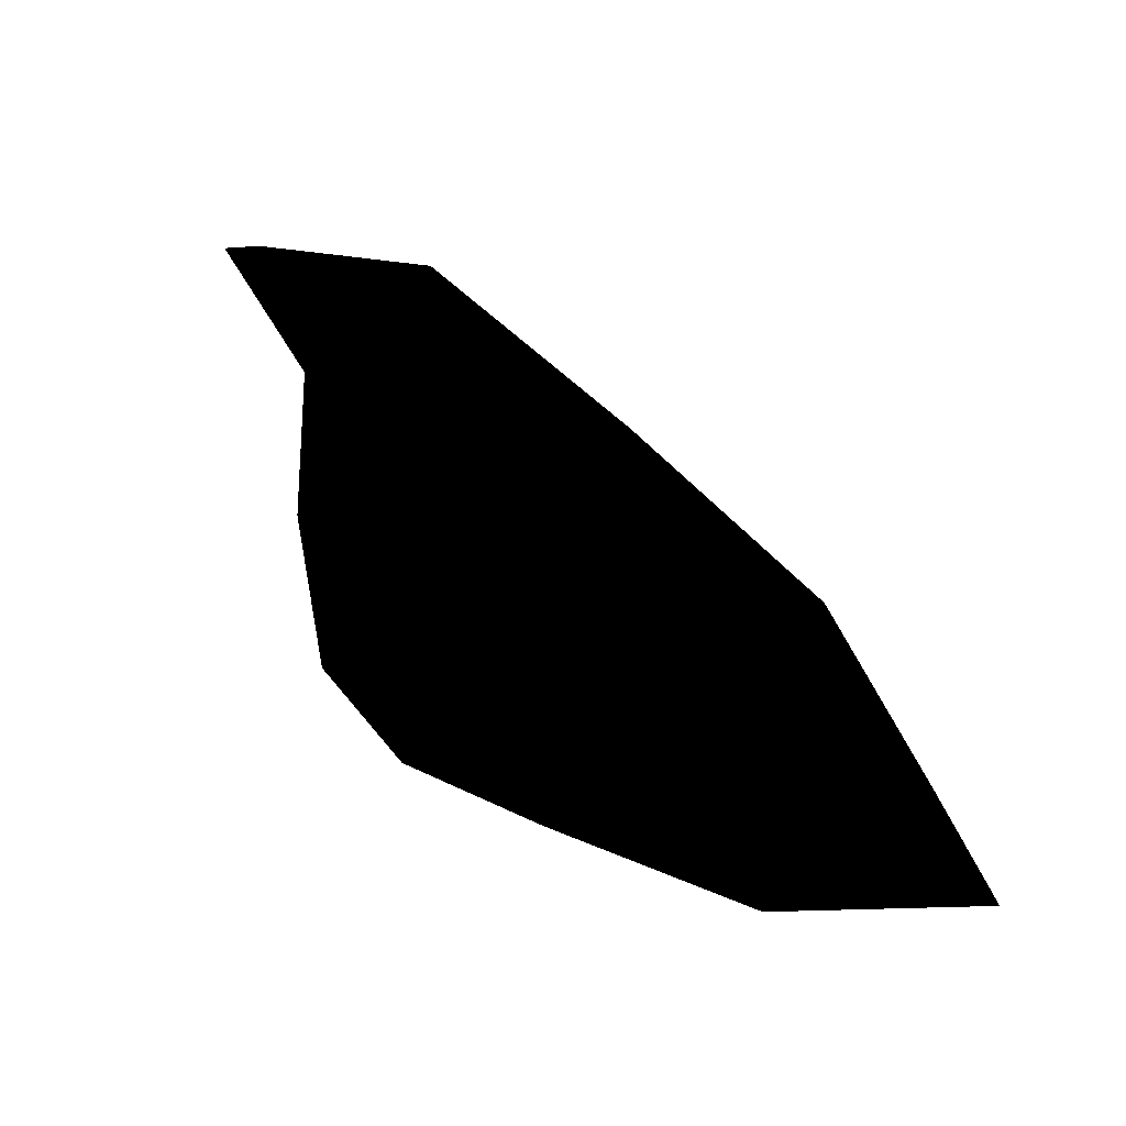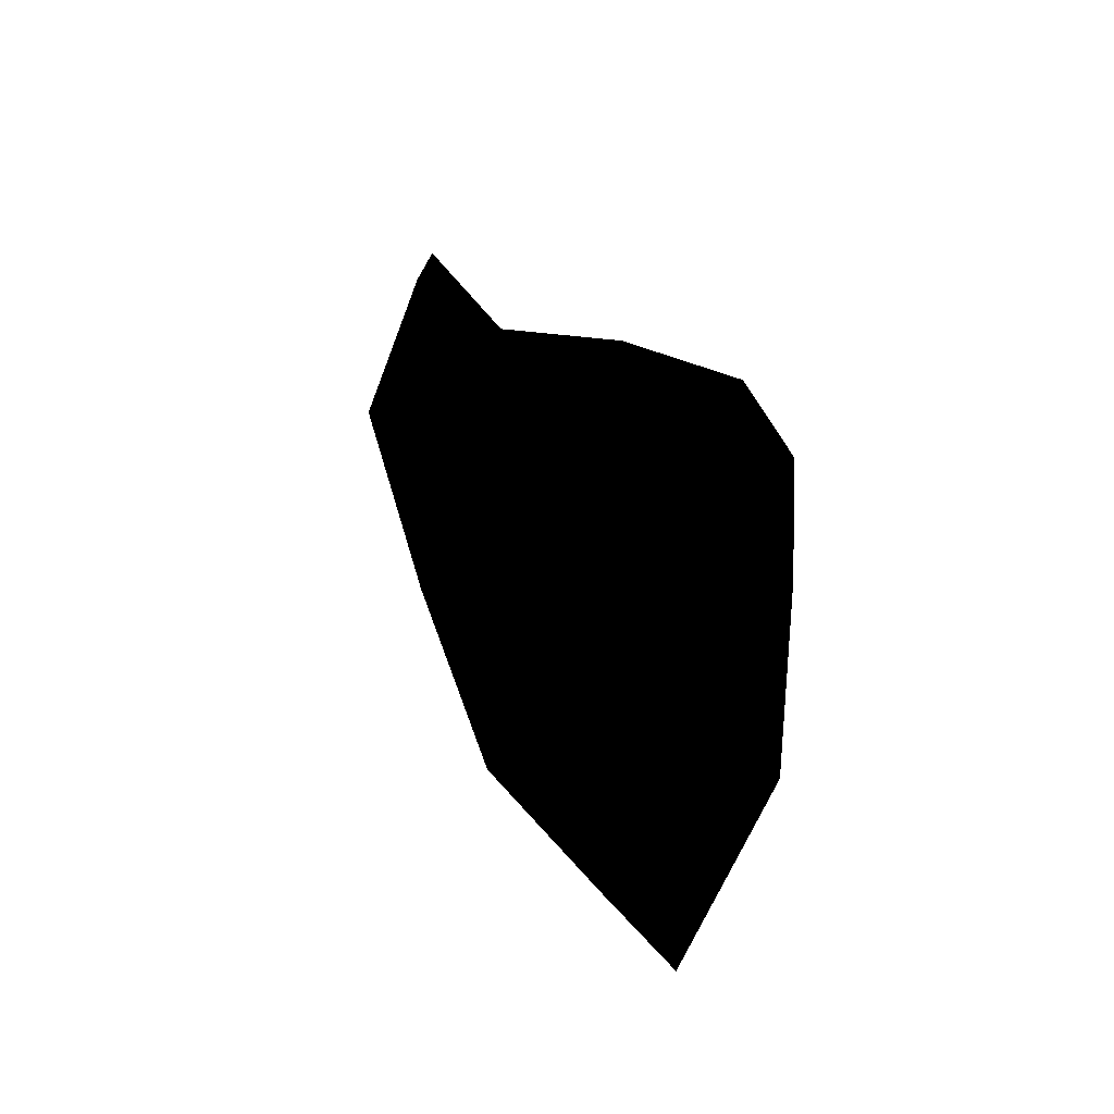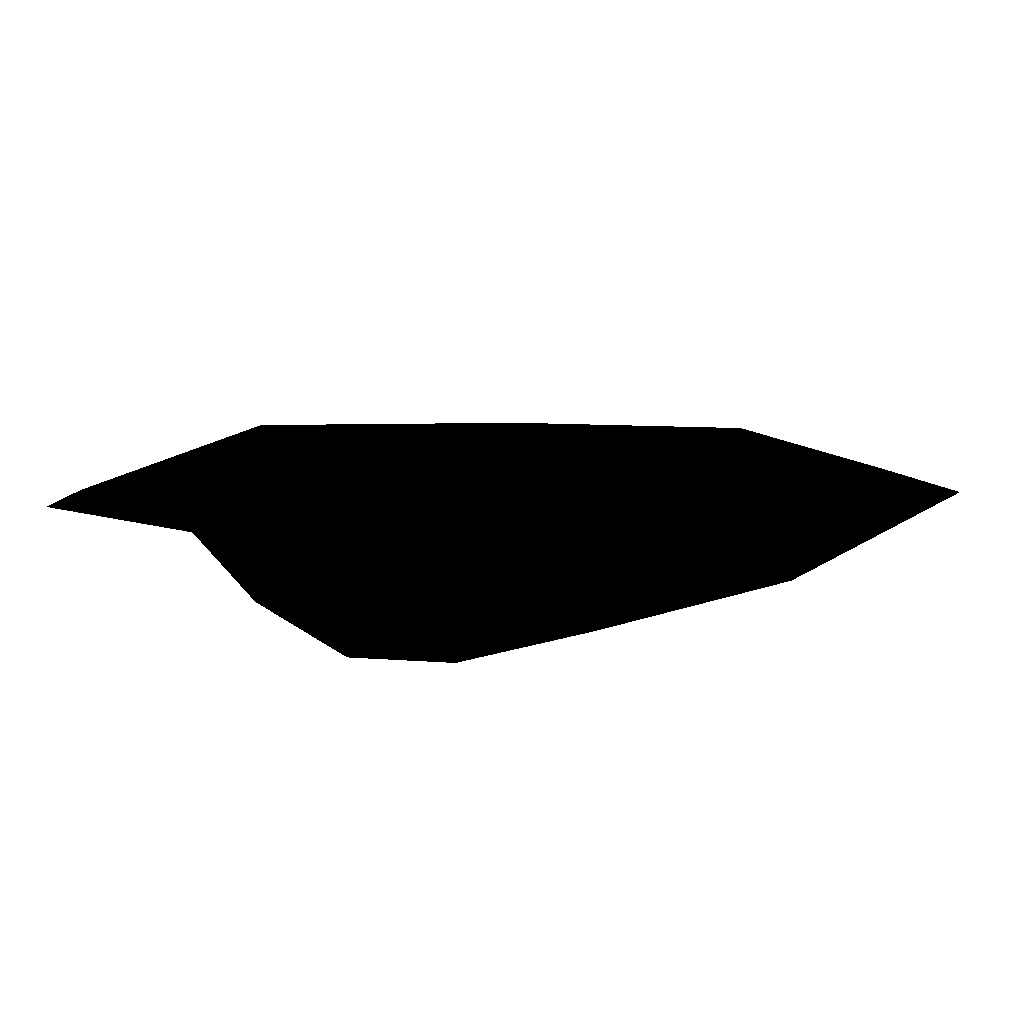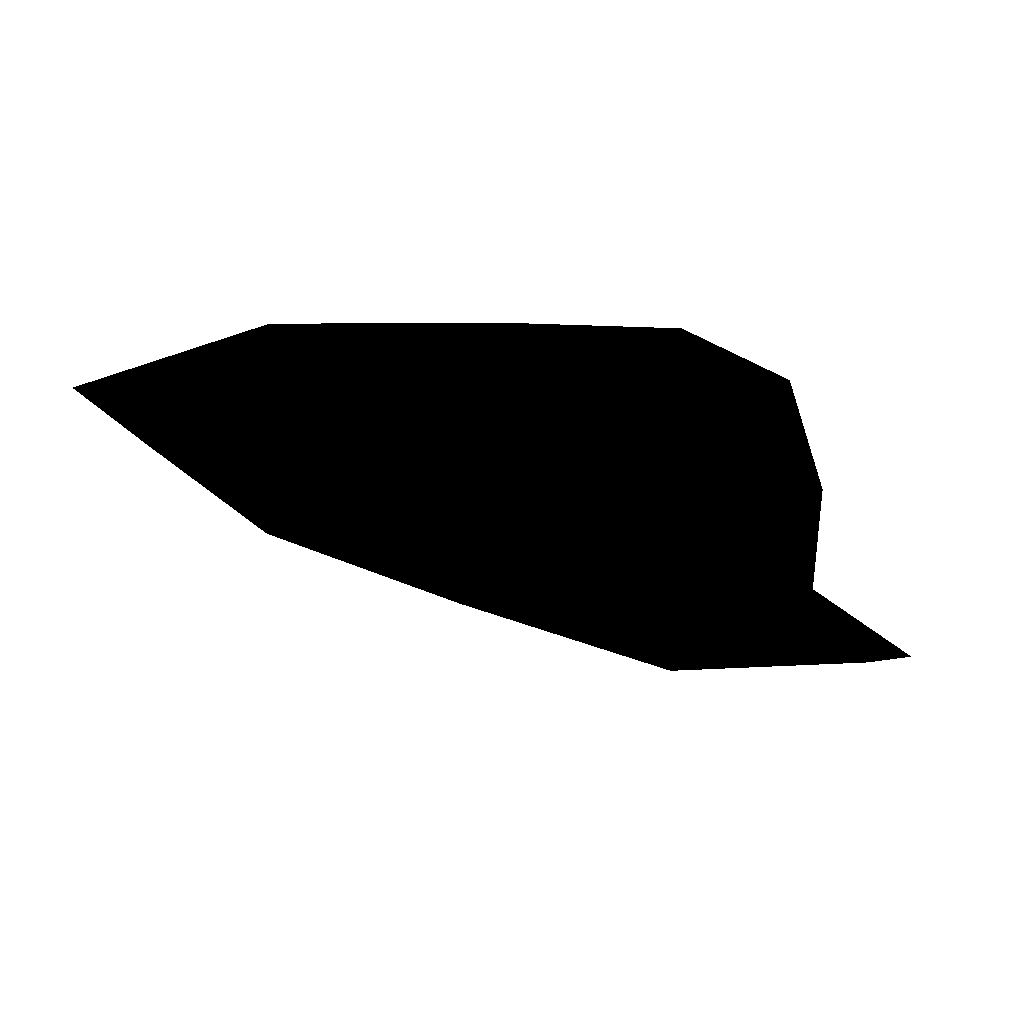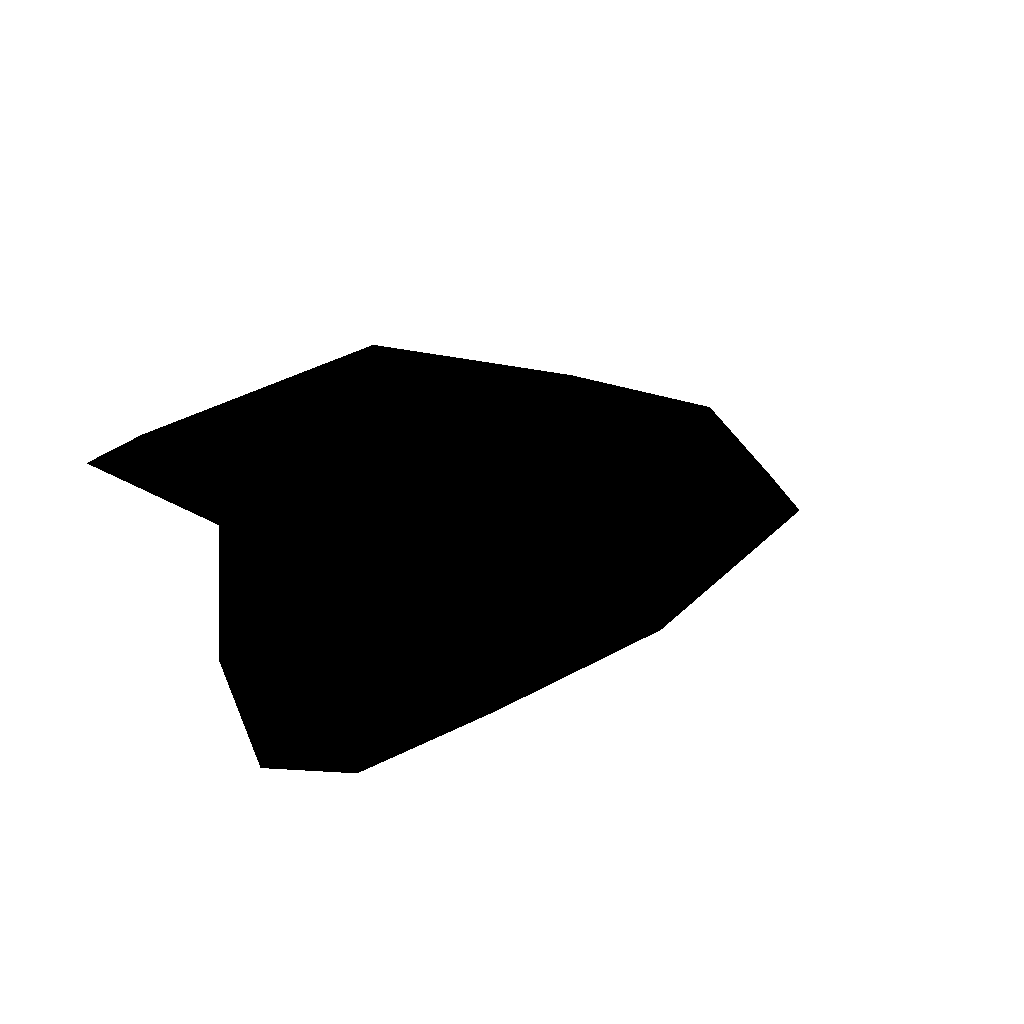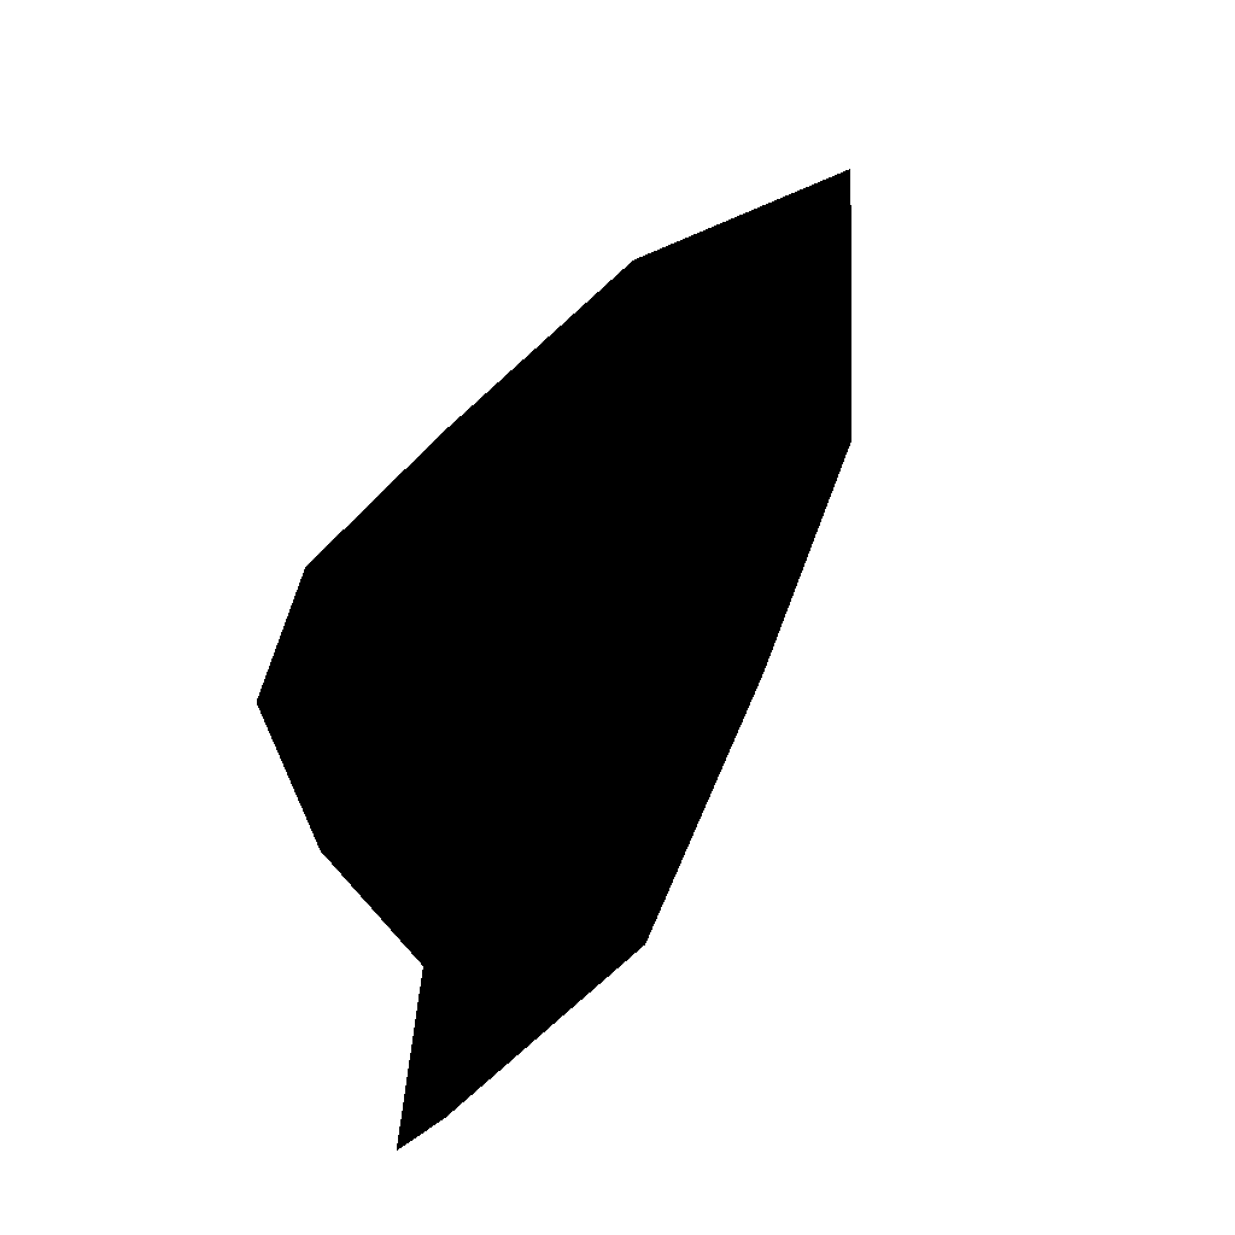
<metadata>
{"format":"obj","ext":"obj","renderer":"f3d","projection":"perspective","resolution":1024,"background":"white","views":[{"elev":8.9,"azim":-138.4,"up":"+Y"},{"elev":47.2,"azim":-75.8,"up":"+Z"},{"elev":-40.8,"azim":-150.0,"up":"+Z"},{"elev":-54.2,"azim":6.9,"up":"+Z"},{"elev":36.2,"azim":137.4,"up":"+Y"},{"elev":78.9,"azim":143.1,"up":"+Z"}]}
</metadata>
<code>
g eye_l_01
v 2.107 1.445 -4.864e-05
v 2.384 1.43 -4.864e-05
v 1.774 0.8061 -4.864e-05
v 1.366 0.6745 -4.864e-05
v 0.8558 1.365 -4.864e-05
v 1.361 -0.09116 -4.864e-05
v 1.849 0.05732 -4.864e-05
v 1.679 -0.728 -4.864e-05
v 0.6906 0.4739 -4.864e-05
v -0.4076 0.6576 -4.864e-05
v 0.8392 -0.8248 -4.864e-05
v 1.091 -1.139 -4.864e-05
v 0.07802 -1.142 -4.864e-05
v 0.1296 -1.292 -4.864e-05
v 0.7506 -0.6644 -4.864e-05
v 1.163 0.05395 -4.864e-05
v 0.7566 0.3524 -4.864e-05
v -0.3066 0.05391 -4.864e-05
v -1.136 -1.089 -4.864e-05
v -1.186 -1.445 -4.864e-05
v -0.2289 -0.2633 -4.864e-05
v -1.096 -0.3988 -4.864e-05
v -1.489 -0.01748 -4.864e-05
v 0.02088 -0.9781 -4.864e-05
v -1.886 -1.008 -4.864e-05
v -2.384 -1.168 -4.864e-05
v -1.115 -0.9554 -4.864e-05
v -1.959 -0.9186 -4.864e-05
v -2.054 -0.7357 -4.864e-05
v -1.747 -0.9361 -4.864e-05
v -1.056 -0.5778 -4.864e-05
g eye_l_01_0
f 3 2 1
f 4 3 1
f 1 5 4
f 3 4 6
f 7 3 6
f 8 7 6
f 5 9 4
f 5 10 9
f 8 6 11
f 11 12 8
f 11 13 12
f 13 14 12
f 11 6 15
f 13 11 15
f 16 6 4
f 6 16 15
f 17 16 4
f 17 4 9
f 15 16 17
f 10 18 9
f 9 18 17
f 13 19 14
f 19 20 14
f 21 15 17
f 18 21 17
f 22 18 10
f 18 22 21
f 23 22 10
f 24 13 15
f 19 13 24
f 21 24 15
f 19 25 20
f 25 26 20
f 27 19 24
f 27 24 21
f 25 19 27
f 28 26 25
f 28 22 23
f 29 26 28
f 29 28 23
f 30 28 25
f 30 25 27
f 22 28 30
f 22 31 21
f 31 27 21
f 30 27 31
f 31 22 30

</code>
